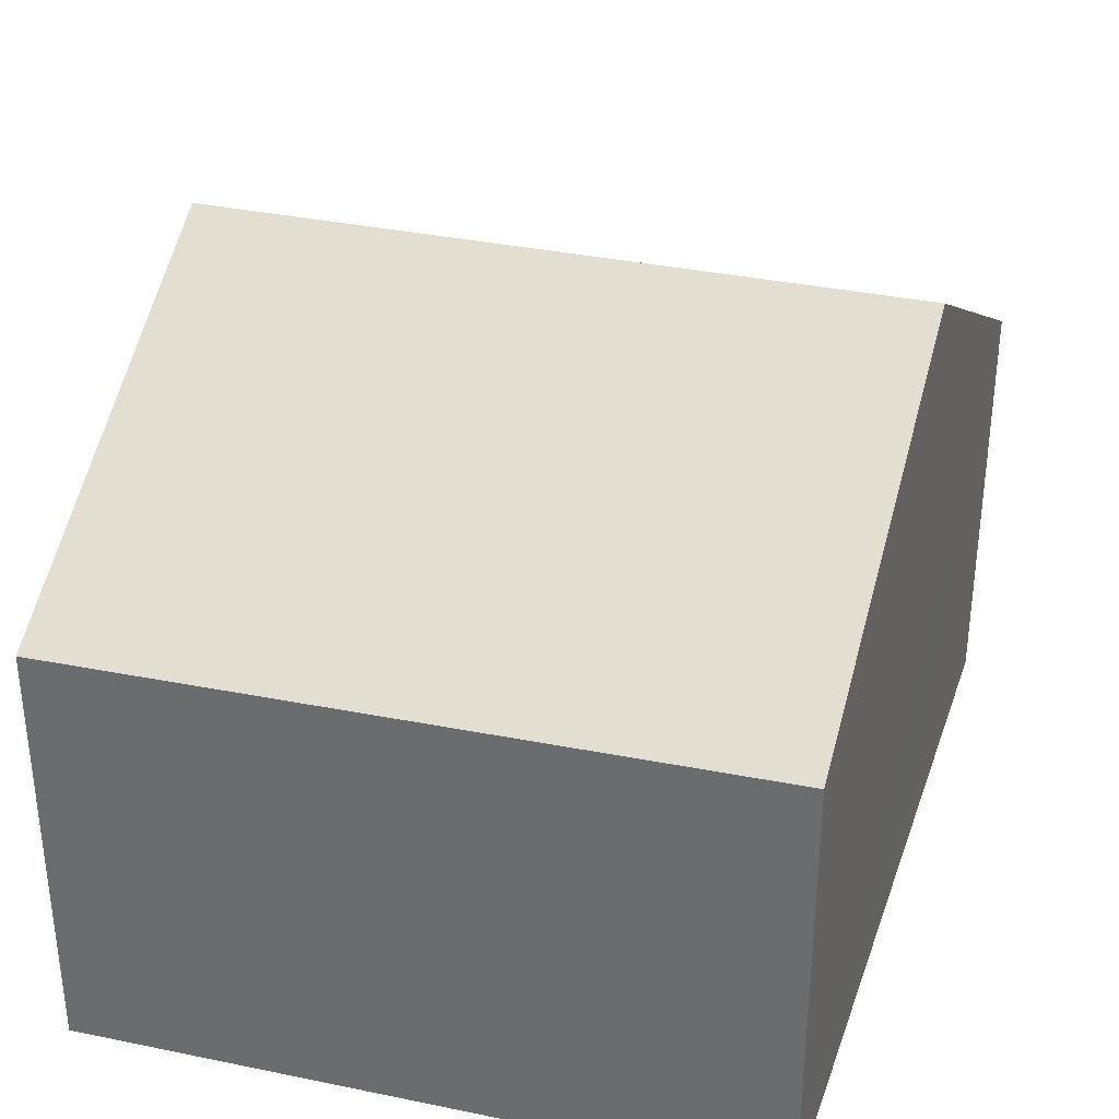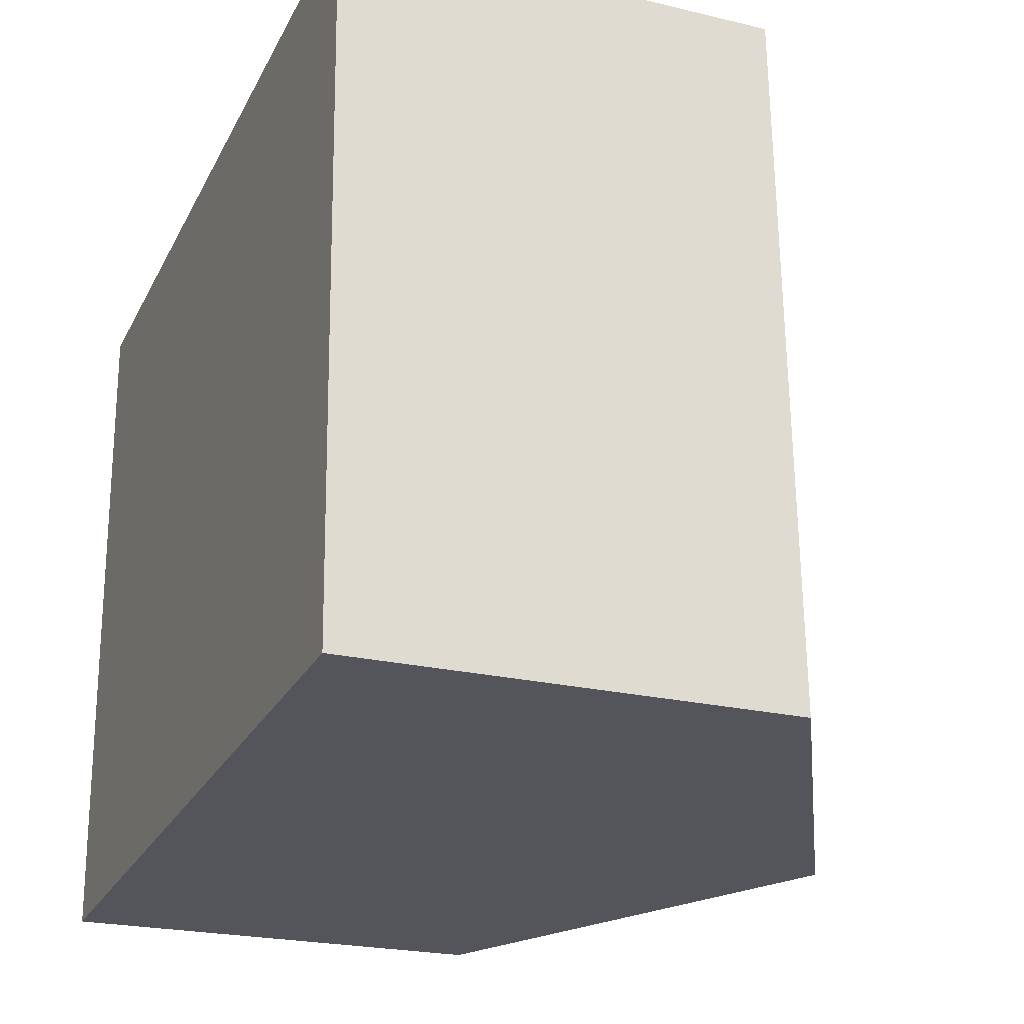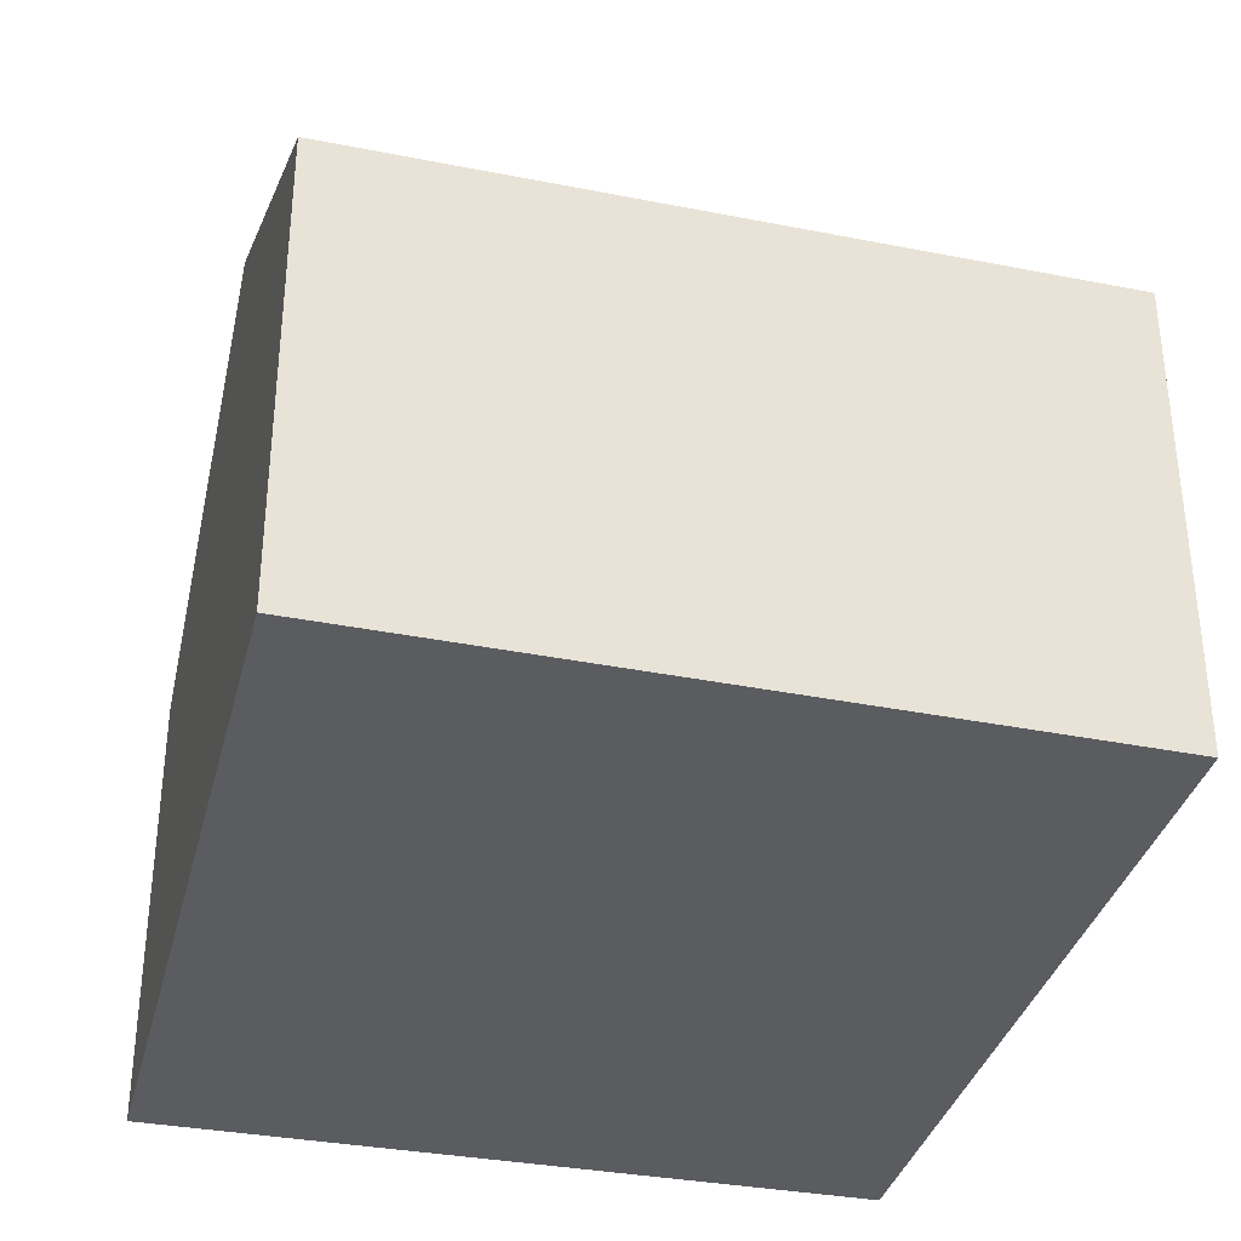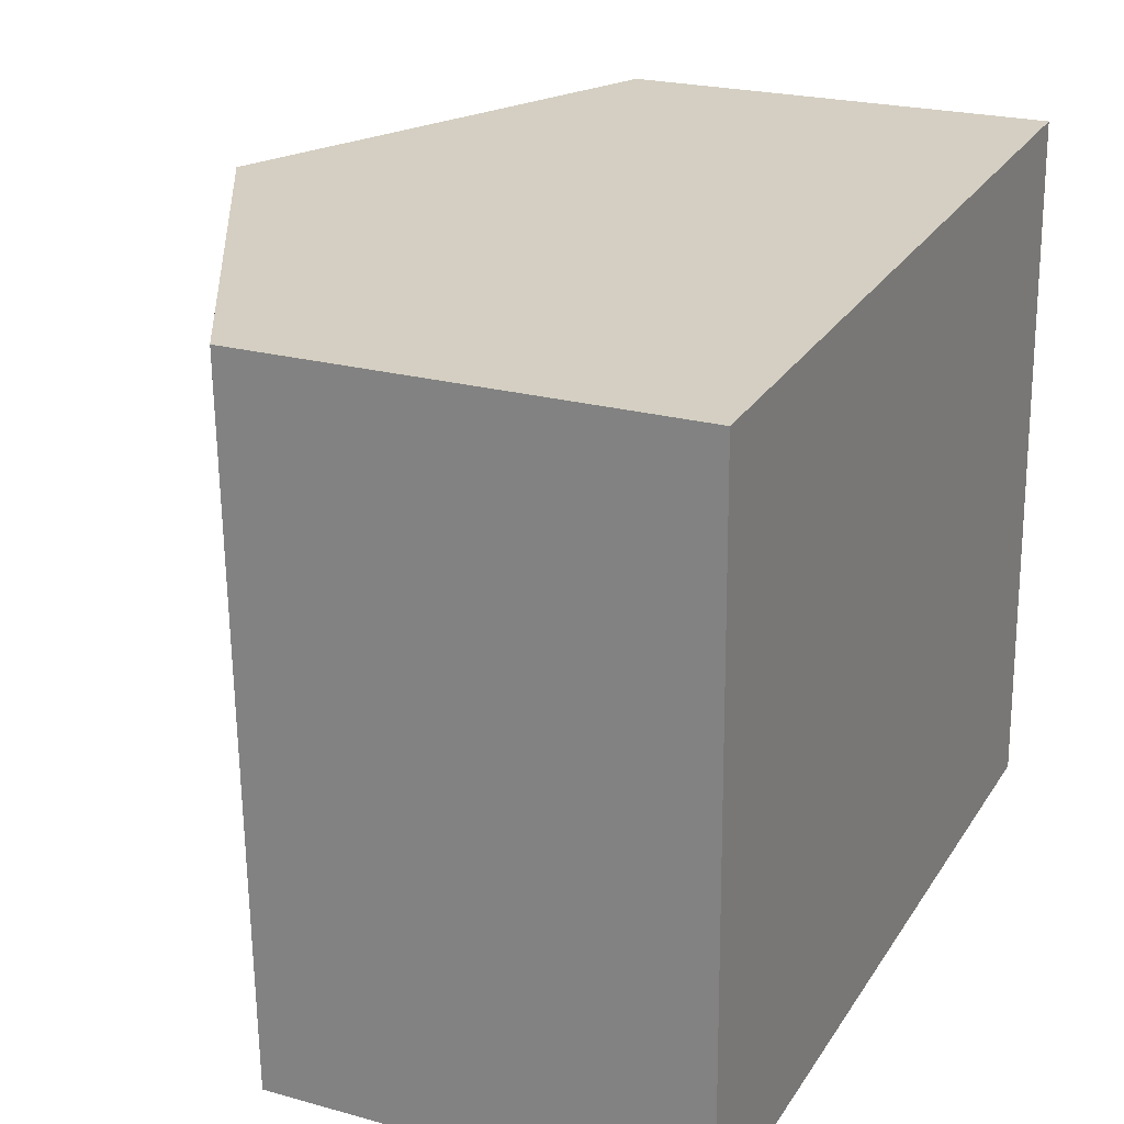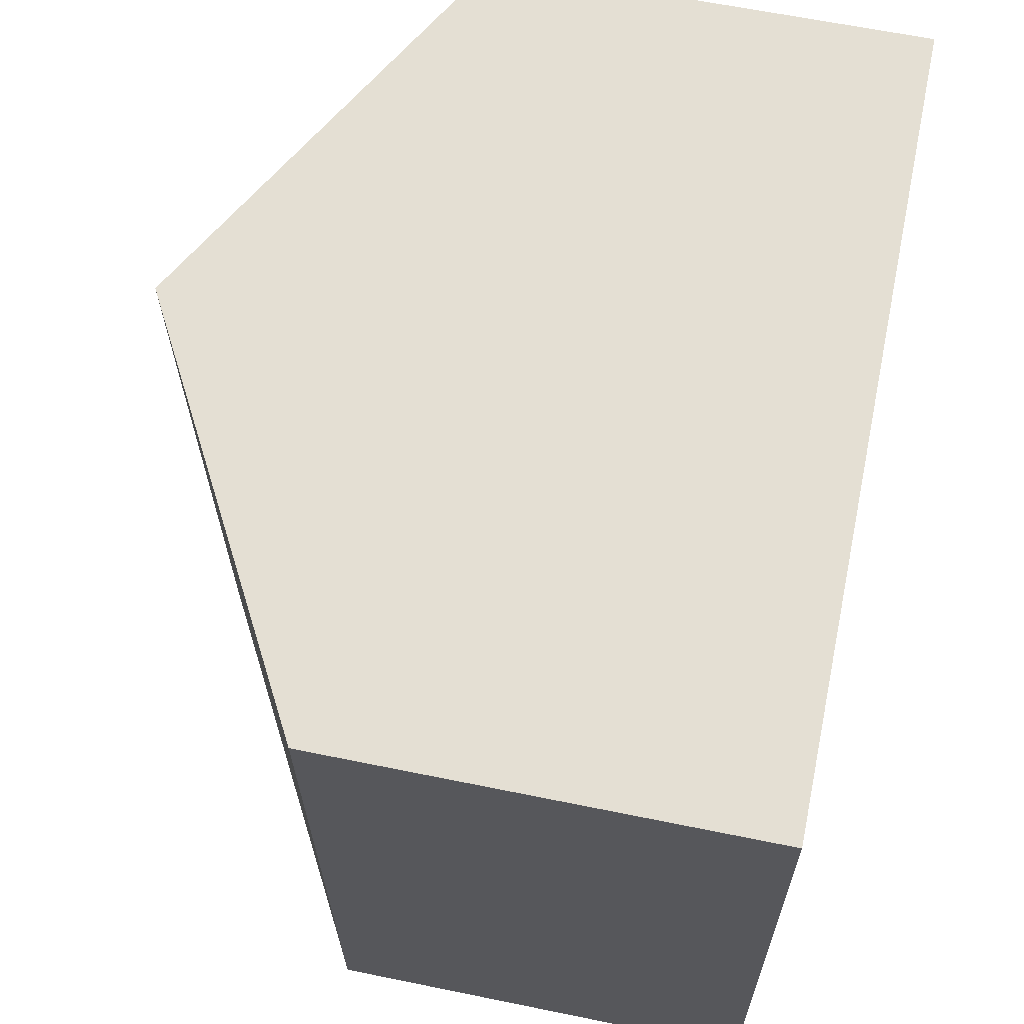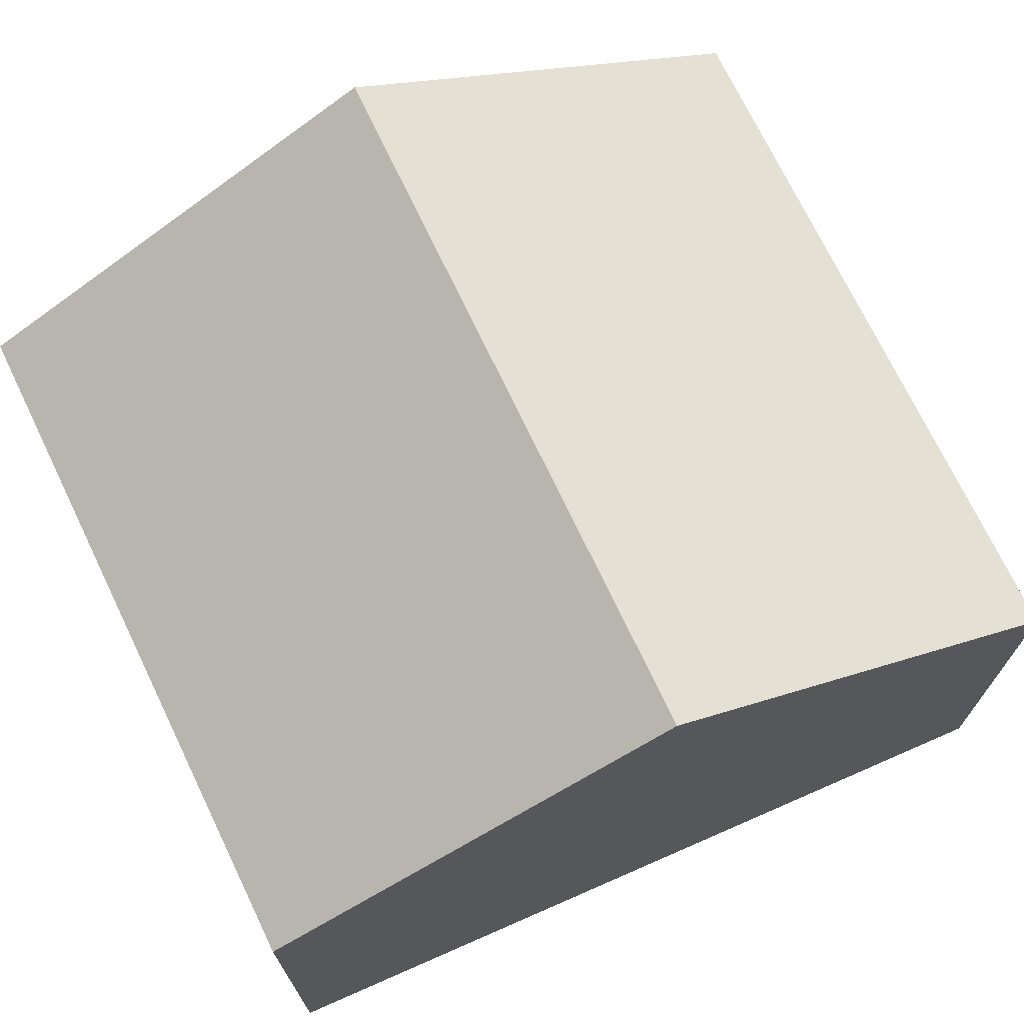
<metadata>
{"format":"obj","ext":"obj","renderer":"f3d","projection":"perspective","resolution":1024,"background":"white","views":[{"elev":33.6,"azim":-75.4,"up":"+Y"},{"elev":-22.9,"azim":67.8,"up":"+Z"},{"elev":-34.4,"azim":-106.3,"up":"+Y"},{"elev":22.8,"azim":-64.6,"up":"+Z"},{"elev":63.1,"azim":-78.3,"up":"+Z"},{"elev":70.7,"azim":-26.9,"up":"+Y"}]}
</metadata>
<code>
v  0 2.745 1.681e-16
v  2.675 4.161 -4.249
v  0.074 2.712 -4.355
v  2.539 4.161 0.144
v  5.244 2.73 -4.145
v  5.107 2.73 0.29
v  0 0 0
v  0.074 2.667e-16 -4.355
v  2.539 -8.817e-18 0.144
v  5.107 -1.776e-17 0.29
v  5.244 2.538e-16 -4.145
v  2.675 2.602e-16 -4.249
g defaultobject
f 1 2 3
f 2 1 4
f 4 5 2
f 5 4 6
f 3 7 1
f 7 3 8
f 7 4 1
f 4 7 6
f 6 7 9
f 6 9 10
f 10 5 6
f 5 10 11
f 2 8 3
f 8 2 5
f 8 5 12
f 12 5 11
f 9 11 10
f 11 9 7
f 11 7 12
f 12 7 8

</code>
